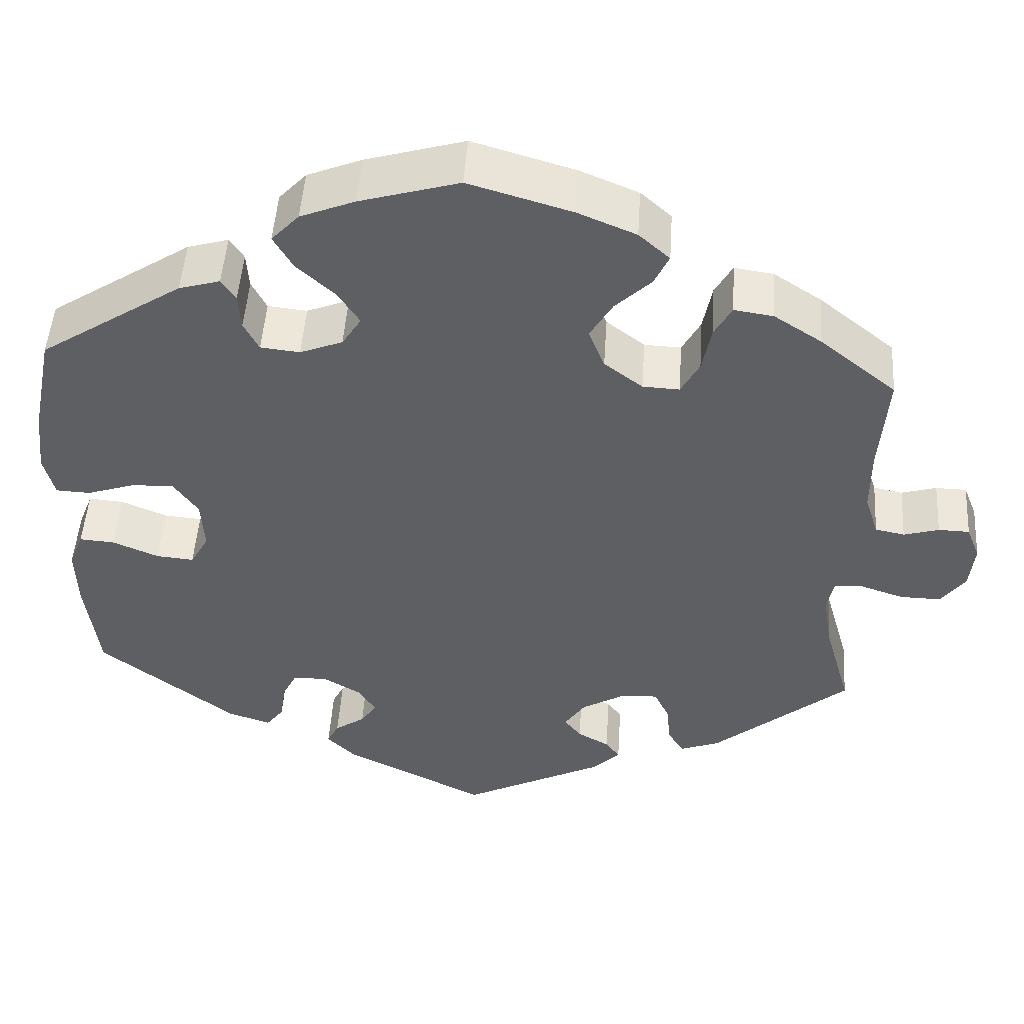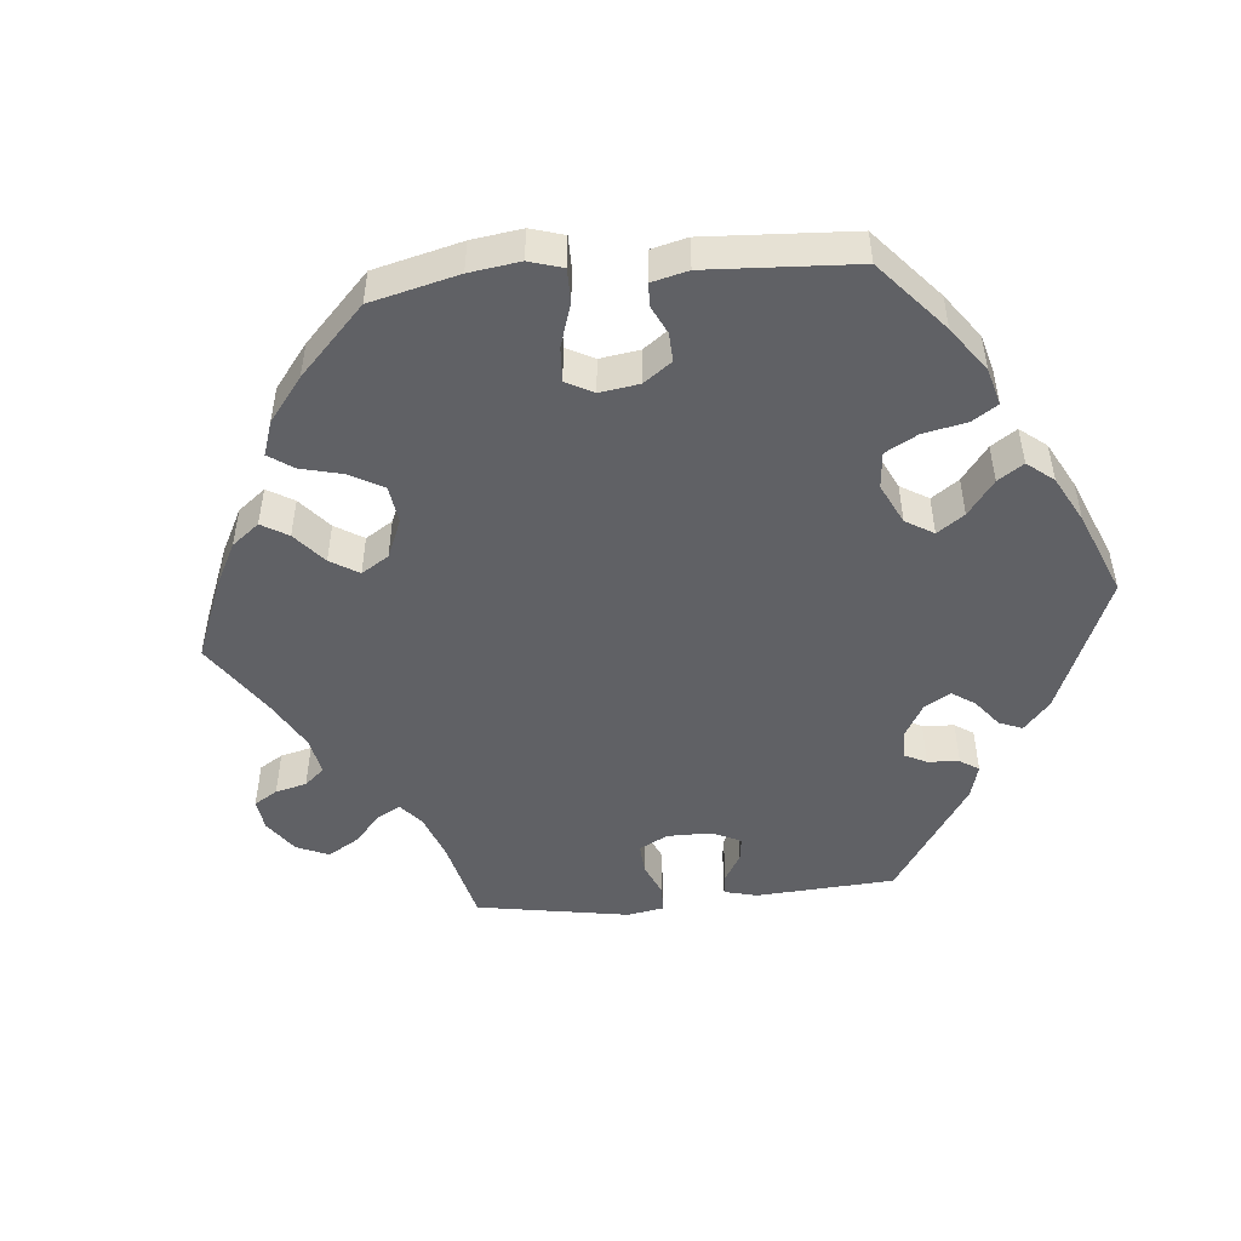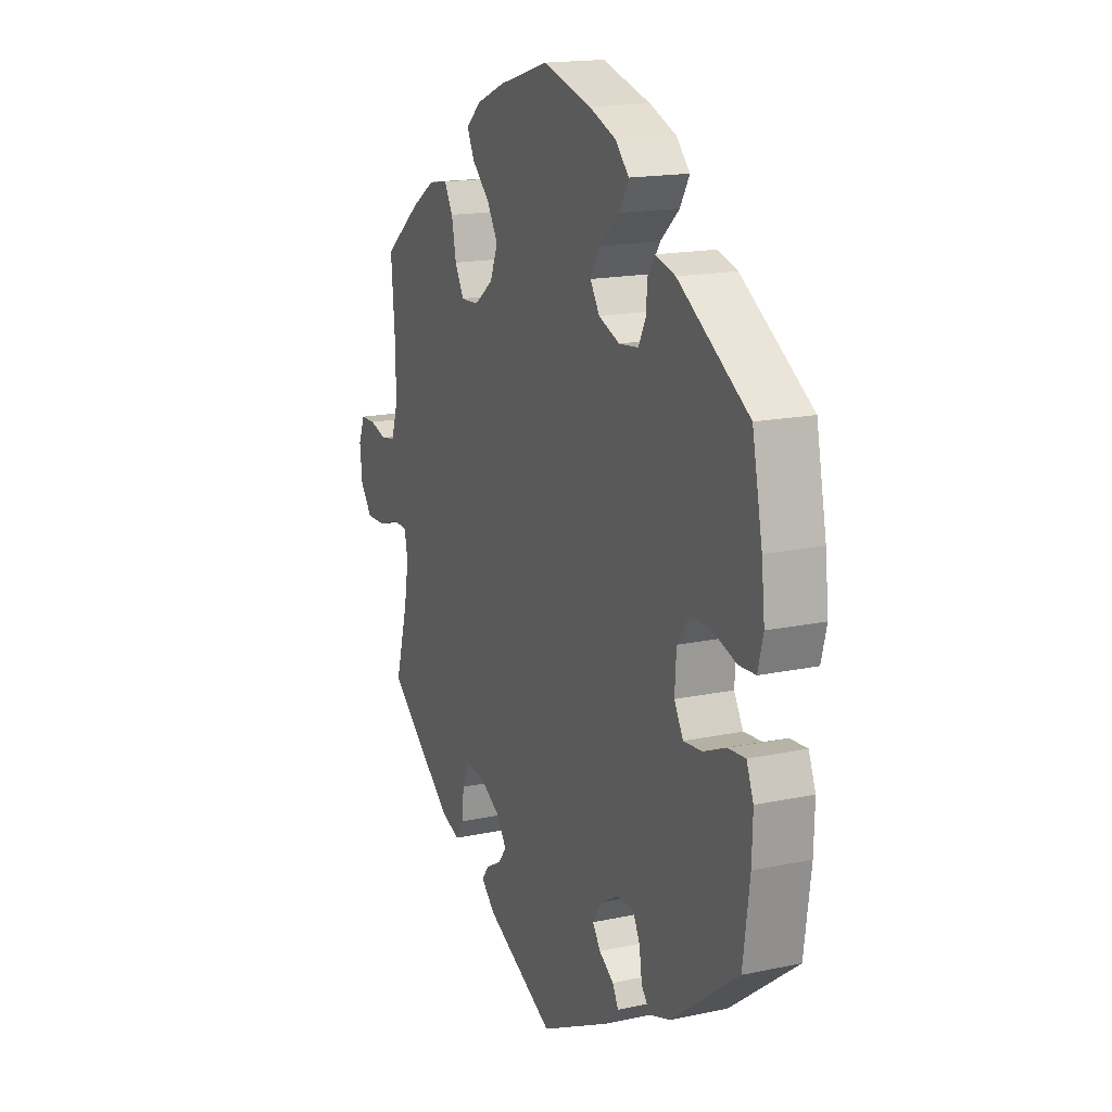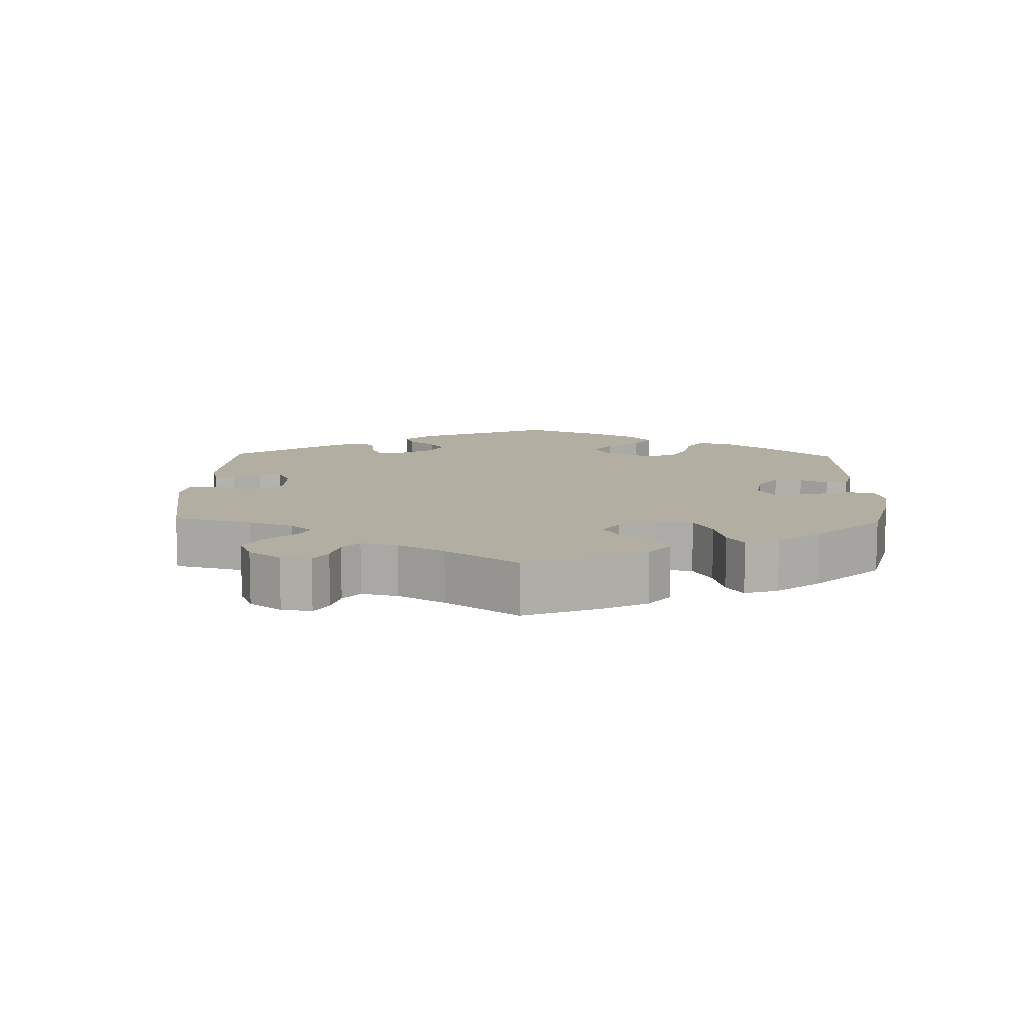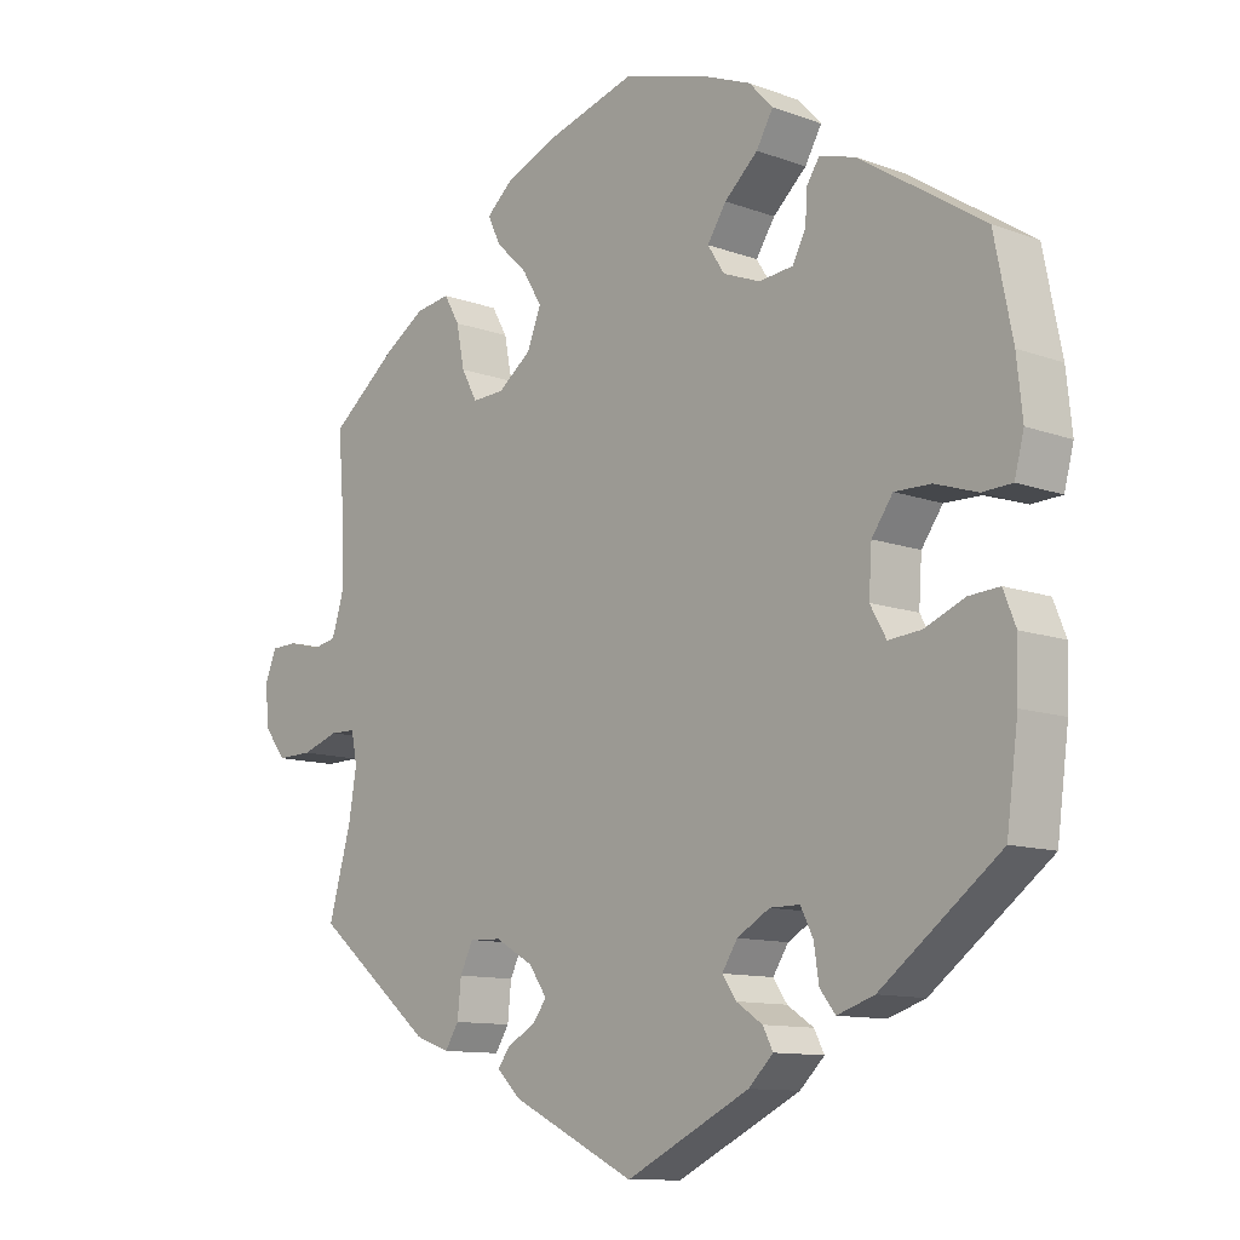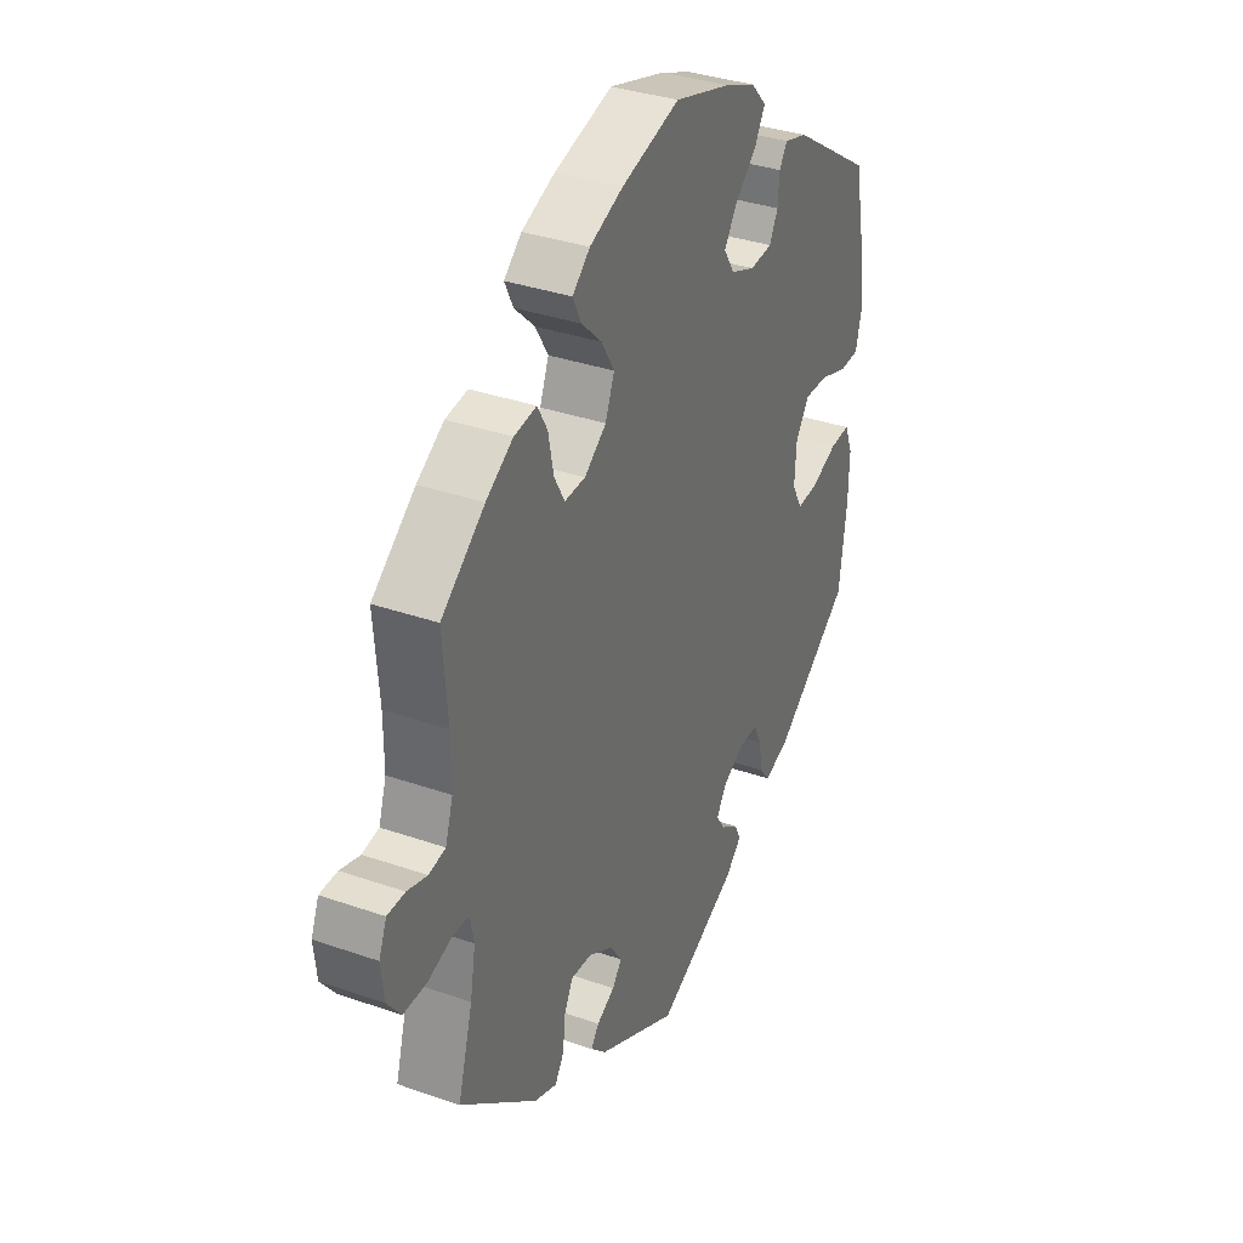
<metadata>
{"format":"obj","ext":"obj","renderer":"f3d","projection":"perspective","resolution":1024,"background":"white","views":[{"elev":48.6,"azim":-176.3,"up":"+Z"},{"elev":-49.6,"azim":35.3,"up":"+Y"},{"elev":16.6,"azim":66.5,"up":"+Z"},{"elev":10.8,"azim":-58.4,"up":"+Y"},{"elev":-11.1,"azim":47.9,"up":"+Z"},{"elev":34.5,"azim":-64.8,"up":"+Z"}]}
</metadata>
<code>
v 0.525 0.07 0.164
v 0.533 0.07 0.089
v 0.52 0.07 0.039
v 0.479 0.07 0.037
v 0.421 0.07 0.056
v 0.371 0.07 0.057
v 0.342 0.07 0.016
v 0.338 0.07 -0.045
v 0.36 0.07 -0.084
v 0.405 0.07 -0.08
v 0.46 0.07 -0.057
v 0.502 0.07 -0.054
v 0.519 0.07 -0.097
v 0.517 0.07 -0.168
v 0.501 0.07 -0.289
v 0.338 0.07 -0.413
v 0.287 0.07 -0.43
v 0.266 0.07 -0.403
v 0.259 0.07 -0.357
v 0.242 0.07 -0.323
v 0.201 0.07 -0.323
v 0.156 0.07 -0.349
v 0.135 0.07 -0.382
v 0.154 0.07 -0.41
v 0.19 0.07 -0.434
v 0.204 0.07 -0.461
v 0.17 0.07 -0.494
v 0 0.07 -0.578
v -0.17 0.07 -0.494
v -0.203 0.07 -0.462
v -0.186 0.07 -0.439
v -0.148 0.07 -0.418
v -0.128 0.07 -0.392
v -0.153 0.07 -0.356
v -0.205 0.07 -0.326
v -0.249 0.07 -0.324
v -0.267 0.07 -0.361
v -0.272 0.07 -0.41
v -0.291 0.07 -0.44
v -0.338 0.07 -0.423
v -0.501 0.07 -0.289
v -0.47 0.07 -0.179
v -0.459 0.07 -0.113
v -0.467 0.07 -0.072
v -0.502 0.07 -0.071
v -0.553 0.07 -0.088
v -0.602 0.07 -0.089
v -0.631 0.07 -0.051
v -0.637 0.07 0.004
v -0.621 0.07 0.044
v -0.584 0.07 0.045
v -0.542 0.07 0.033
v -0.507 0.07 0.04
v -0.491 0.07 0.09
v -0.491 0.07 0.165
v -0.501 0.07 0.288
v -0.41 0.07 0.361
v -0.353 0.07 0.398
v -0.306 0.07 0.405
v -0.285 0.07 0.368
v -0.274 0.07 0.312
v -0.252 0.07 0.272
v -0.208 0.07 0.274
v -0.162 0.07 0.309
v -0.143 0.07 0.357
v -0.17 0.07 0.402
v -0.213 0.07 0.443
v -0.231 0.07 0.48
v -0.194 0.07 0.513
v -0.124 0.07 0.542
v -0.001 0.07 0.578
v 0.118 0.07 0.544
v 0.183 0.07 0.518
v 0.216 0.07 0.483
v 0.193 0.07 0.443
v 0.147 0.07 0.401
v 0.121 0.07 0.361
v 0.144 0.07 0.325
v 0.195 0.07 0.305
v 0.242 0.07 0.31
v 0.26 0.07 0.345
v 0.263 0.07 0.388
v 0.28 0.07 0.414
v 0.329 0.07 0.4
v 0.5 0.07 0.289
v 0.525 0 0.164
v 0.533 0 0.089
v 0.52 0 0.039
v 0.479 0 0.037
v 0.421 0 0.056
v 0.371 0 0.057
v 0.342 0 0.016
v 0.338 0 -0.045
v 0.36 0 -0.084
v 0.405 0 -0.08
v 0.46 0 -0.057
v 0.502 0 -0.054
v 0.519 0 -0.097
v 0.517 0 -0.168
v 0.501 0 -0.289
v 0.338 0 -0.413
v 0.287 0 -0.43
v 0.266 0 -0.403
v 0.259 0 -0.357
v 0.242 0 -0.323
v 0.201 0 -0.323
v 0.156 0 -0.349
v 0.135 0 -0.382
v 0.154 0 -0.41
v 0.19 0 -0.434
v 0.204 0 -0.461
v 0.17 0 -0.494
v 0 0 -0.578
v -0.17 0 -0.494
v -0.203 0 -0.462
v -0.186 0 -0.439
v -0.148 0 -0.418
v -0.128 0 -0.392
v -0.153 0 -0.356
v -0.205 0 -0.326
v -0.249 0 -0.324
v -0.267 0 -0.361
v -0.272 0 -0.41
v -0.291 0 -0.44
v -0.338 0 -0.423
v -0.501 0 -0.289
v -0.47 0 -0.179
v -0.459 0 -0.113
v -0.467 0 -0.072
v -0.502 0 -0.071
v -0.553 0 -0.088
v -0.602 0 -0.089
v -0.631 0 -0.051
v -0.637 0 0.004
v -0.621 0 0.044
v -0.584 0 0.045
v -0.542 0 0.033
v -0.507 0 0.04
v -0.491 0 0.09
v -0.491 0 0.165
v -0.501 0 0.288
v -0.41 0 0.361
v -0.353 0 0.398
v -0.306 0 0.405
v -0.285 0 0.368
v -0.274 0 0.312
v -0.252 0 0.272
v -0.208 0 0.274
v -0.162 0 0.309
v -0.143 0 0.357
v -0.17 0 0.402
v -0.213 0 0.443
v -0.231 0 0.48
v -0.194 0 0.513
v -0.124 0 0.542
v -0.001 0 0.578
v 0.118 0 0.544
v 0.183 0 0.518
v 0.216 0 0.483
v 0.193 0 0.443
v 0.147 0 0.401
v 0.121 0 0.361
v 0.144 0 0.325
v 0.195 0 0.305
v 0.242 0 0.31
v 0.26 0 0.345
v 0.263 0 0.388
v 0.28 0 0.414
v 0.329 0 0.4
v 0.5 0 0.289
f 81 82 83 84
f 80 81 84 85
f 79 80 85 1
f 73 74 75 76
f 73 76 77
f 72 73 77
f 71 72 77
f 70 71 77
f 69 70 77 78
f 66 67 68 69
f 65 66 69 78
f 58 59 60 61
f 58 61 62
f 55 56 57 58
f 54 55 58 62
f 53 54 62 63
f 49 50 51 52
f 49 52 53
f 48 49 53
f 45 46 47 48
f 44 45 48 53
f 39 40 41 42
f 37 38 39 42
f 36 37 42 43
f 35 36 43 44
f 29 30 31 32
f 29 32 33
f 28 29 33
f 27 28 33
f 24 25 26 27
f 23 24 27 33
f 22 23 33 34
f 16 17 18 19
f 16 19 20
f 15 16 20
f 14 15 20 21
f 10 11 12 13
f 9 10 13 14
f 2 3 4 5
f 2 5 6
f 1 2 6
f 79 1 6
f 64 65 78 79
f 64 79 6 7
f 63 64 7 8
f 53 63 8 9
f 21 22 34 35
f 21 35 44 53
f 9 14 21 53
f 169 168 167 166
f 170 169 166 165
f 86 170 165 164
f 161 160 159 158
f 162 161 158
f 162 158 157
f 162 157 156
f 162 156 155
f 163 162 155 154
f 154 153 152 151
f 163 154 151 150
f 146 145 144 143
f 147 146 143
f 143 142 141 140
f 147 143 140 139
f 148 147 139 138
f 137 136 135 134
f 138 137 134
f 138 134 133
f 133 132 131 130
f 138 133 130 129
f 127 126 125 124
f 127 124 123 122
f 128 127 122 121
f 129 128 121 120
f 117 116 115 114
f 118 117 114
f 118 114 113
f 118 113 112
f 112 111 110 109
f 118 112 109 108
f 119 118 108 107
f 104 103 102 101
f 105 104 101
f 105 101 100
f 106 105 100 99
f 98 97 96 95
f 99 98 95 94
f 90 89 88 87
f 91 90 87
f 91 87 86
f 91 86 164
f 164 163 150 149
f 92 91 164 149
f 93 92 149 148
f 94 93 148 138
f 120 119 107 106
f 138 129 120 106
f 138 106 99 94
f 1 86 87 2
f 2 87 88 3
f 3 88 89 4
f 4 89 90 5
f 5 90 91 6
f 6 91 92 7
f 7 92 93 8
f 8 93 94 9
f 9 94 95 10
f 10 95 96 11
f 11 96 97 12
f 12 97 98 13
f 13 98 99 14
f 14 99 100 15
f 15 100 101 16
f 16 101 102 17
f 17 102 103 18
f 18 103 104 19
f 19 104 105 20
f 20 105 106 21
f 21 106 107 22
f 22 107 108 23
f 23 108 109 24
f 24 109 110 25
f 25 110 111 26
f 26 111 112 27
f 27 112 113 28
f 28 113 114 29
f 29 114 115 30
f 30 115 116 31
f 31 116 117 32
f 32 117 118 33
f 33 118 119 34
f 34 119 120 35
f 35 120 121 36
f 36 121 122 37
f 37 122 123 38
f 38 123 124 39
f 39 124 125 40
f 40 125 126 41
f 41 126 127 42
f 42 127 128 43
f 43 128 129 44
f 44 129 130 45
f 45 130 131 46
f 46 131 132 47
f 47 132 133 48
f 48 133 134 49
f 49 134 135 50
f 50 135 136 51
f 51 136 137 52
f 52 137 138 53
f 53 138 139 54
f 54 139 140 55
f 55 140 141 56
f 56 141 142 57
f 57 142 143 58
f 58 143 144 59
f 59 144 145 60
f 60 145 146 61
f 61 146 147 62
f 62 147 148 63
f 63 148 149 64
f 64 149 150 65
f 65 150 151 66
f 66 151 152 67
f 67 152 153 68
f 68 153 154 69
f 69 154 155 70
f 70 155 156 71
f 71 156 157 72
f 72 157 158 73
f 73 158 159 74
f 74 159 160 75
f 75 160 161 76
f 76 161 162 77
f 77 162 163 78
f 78 163 164 79
f 79 164 165 80
f 80 165 166 81
f 81 166 167 82
f 82 167 168 83
f 83 168 169 84
f 84 169 170 85
f 85 170 86 1

</code>
